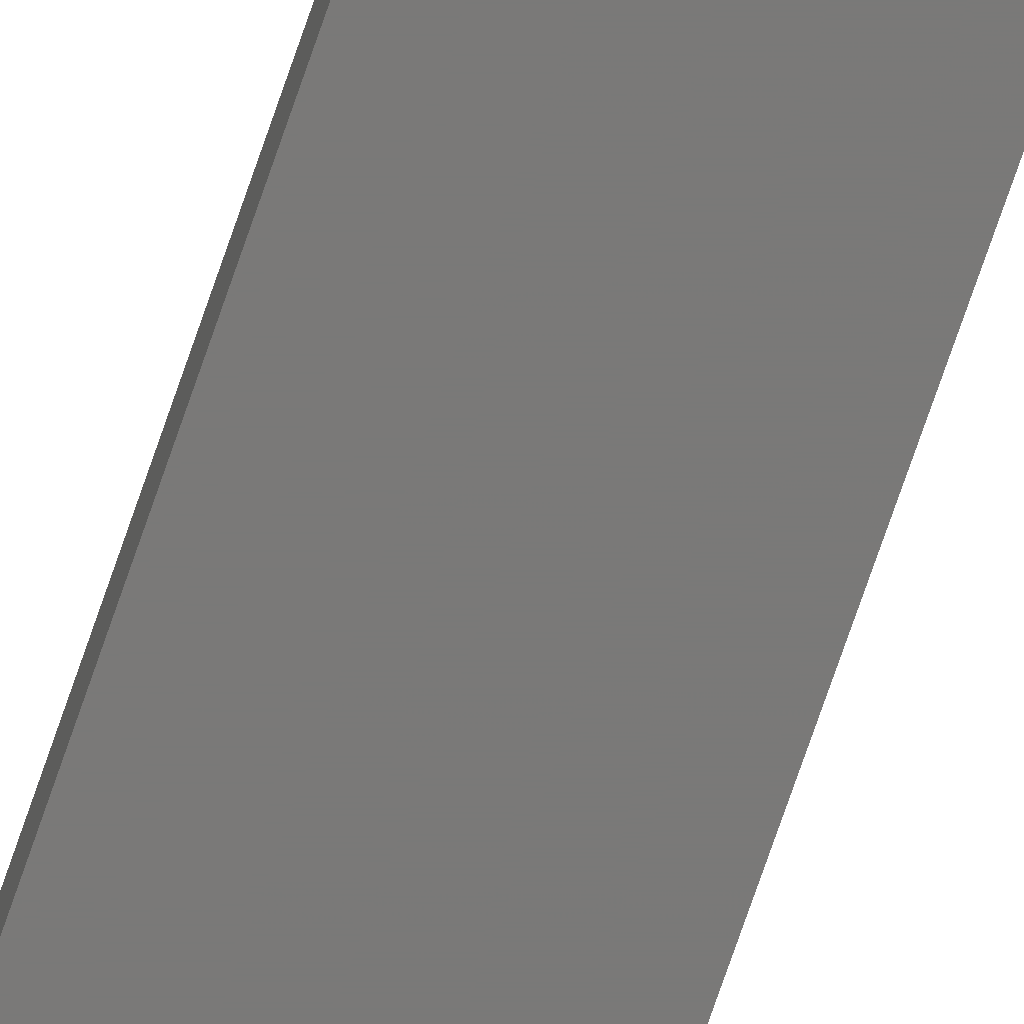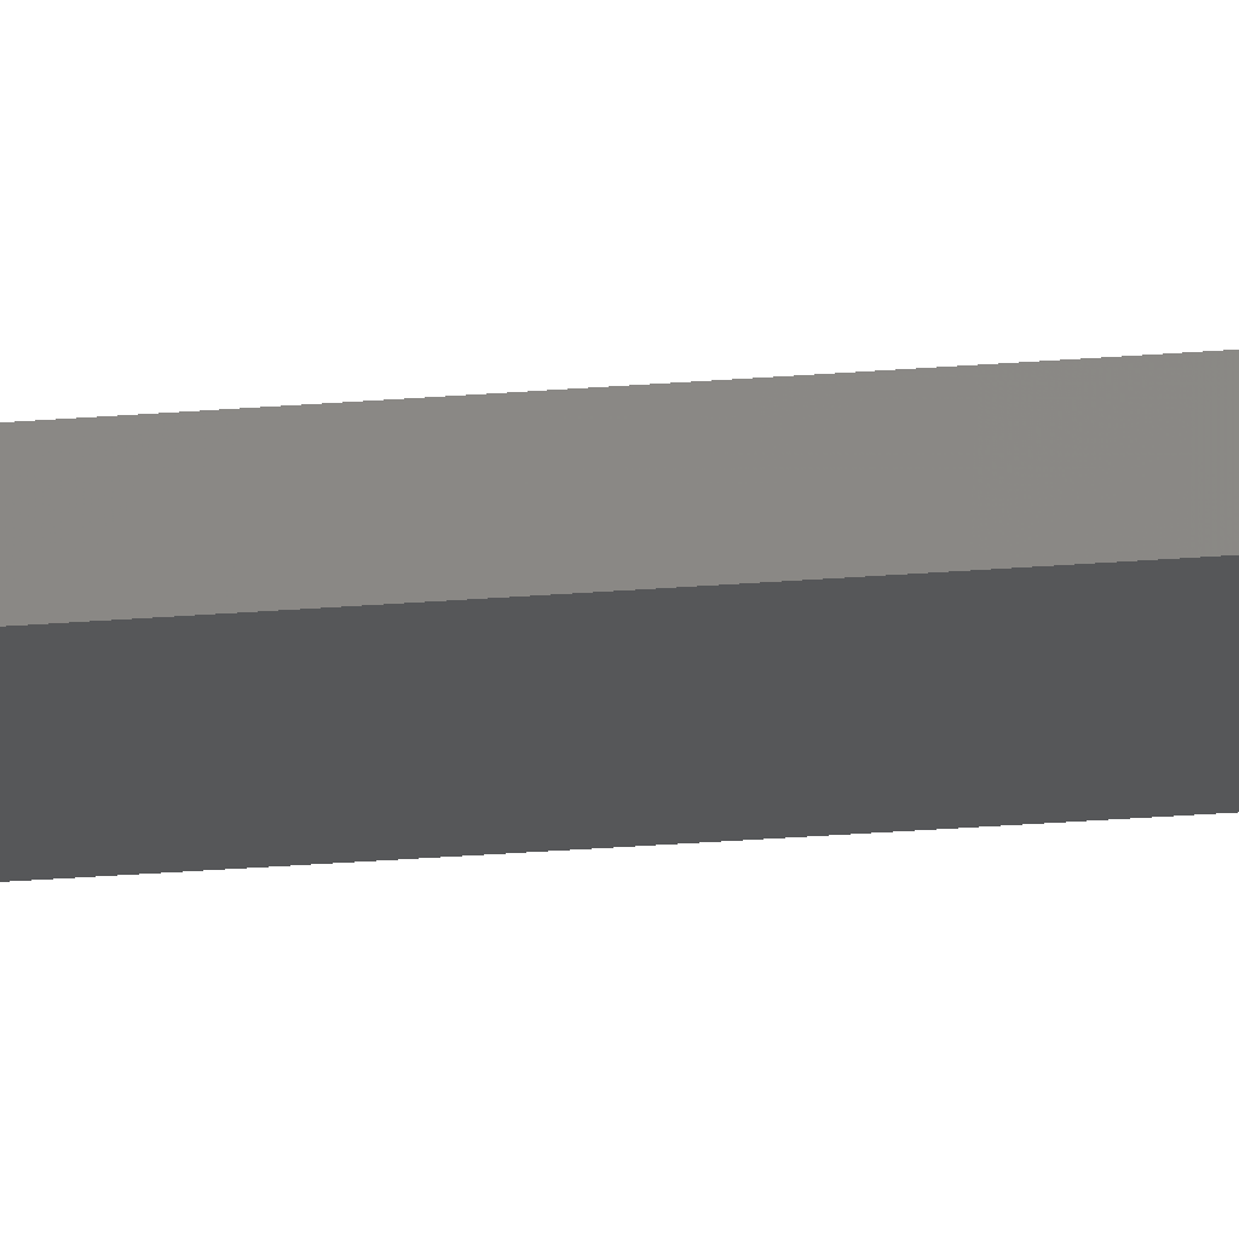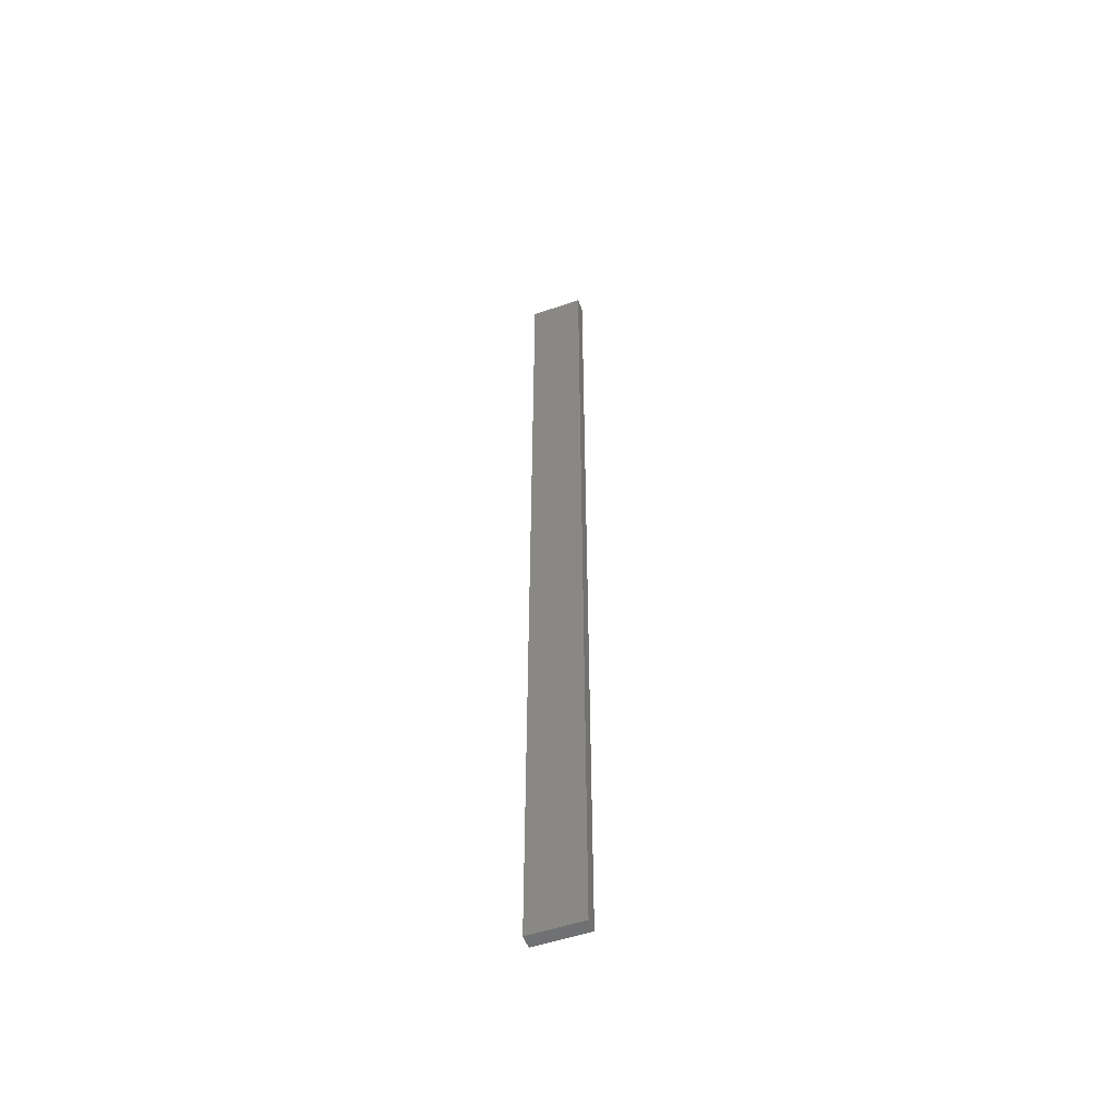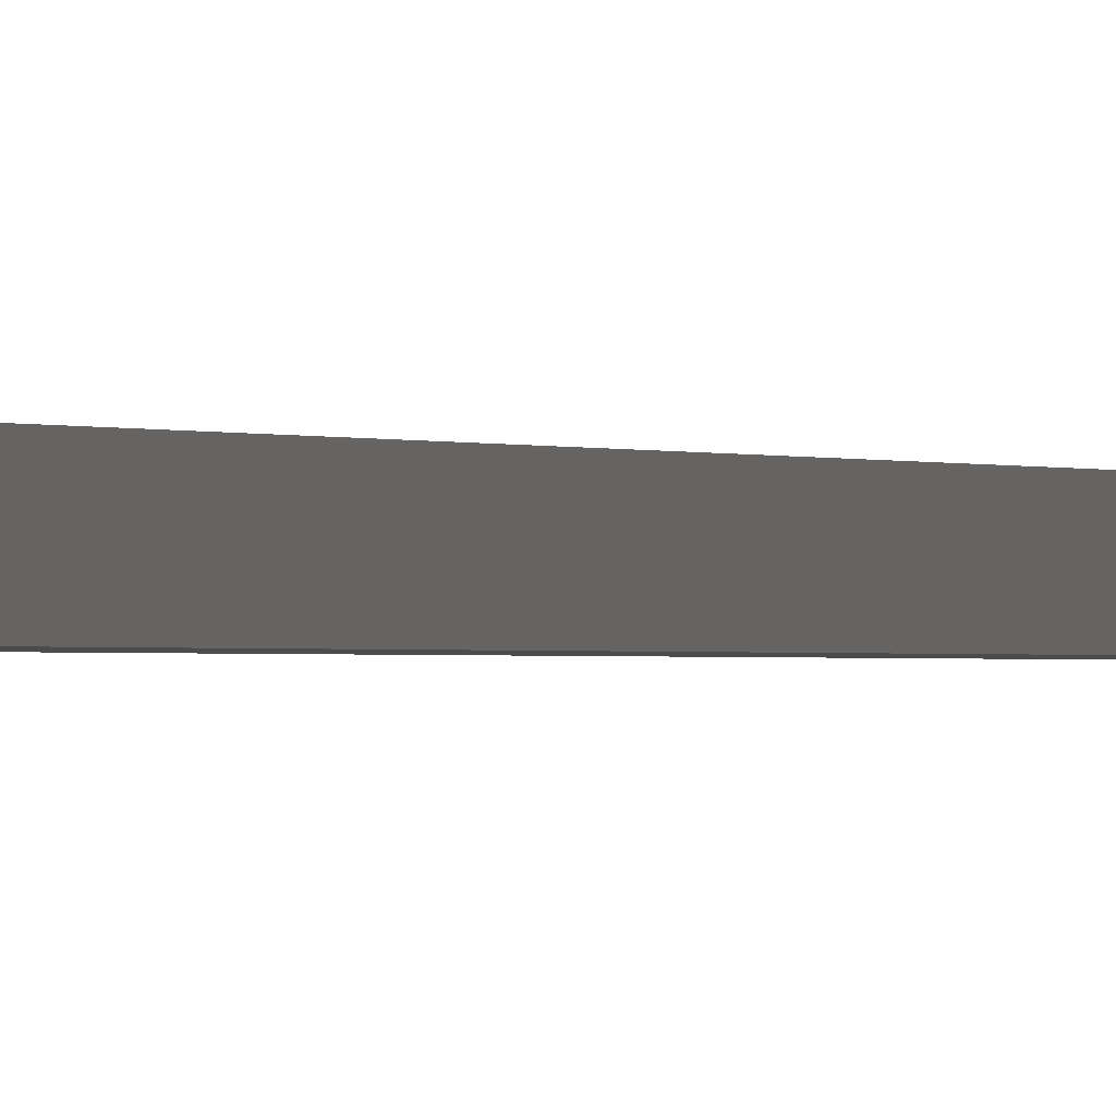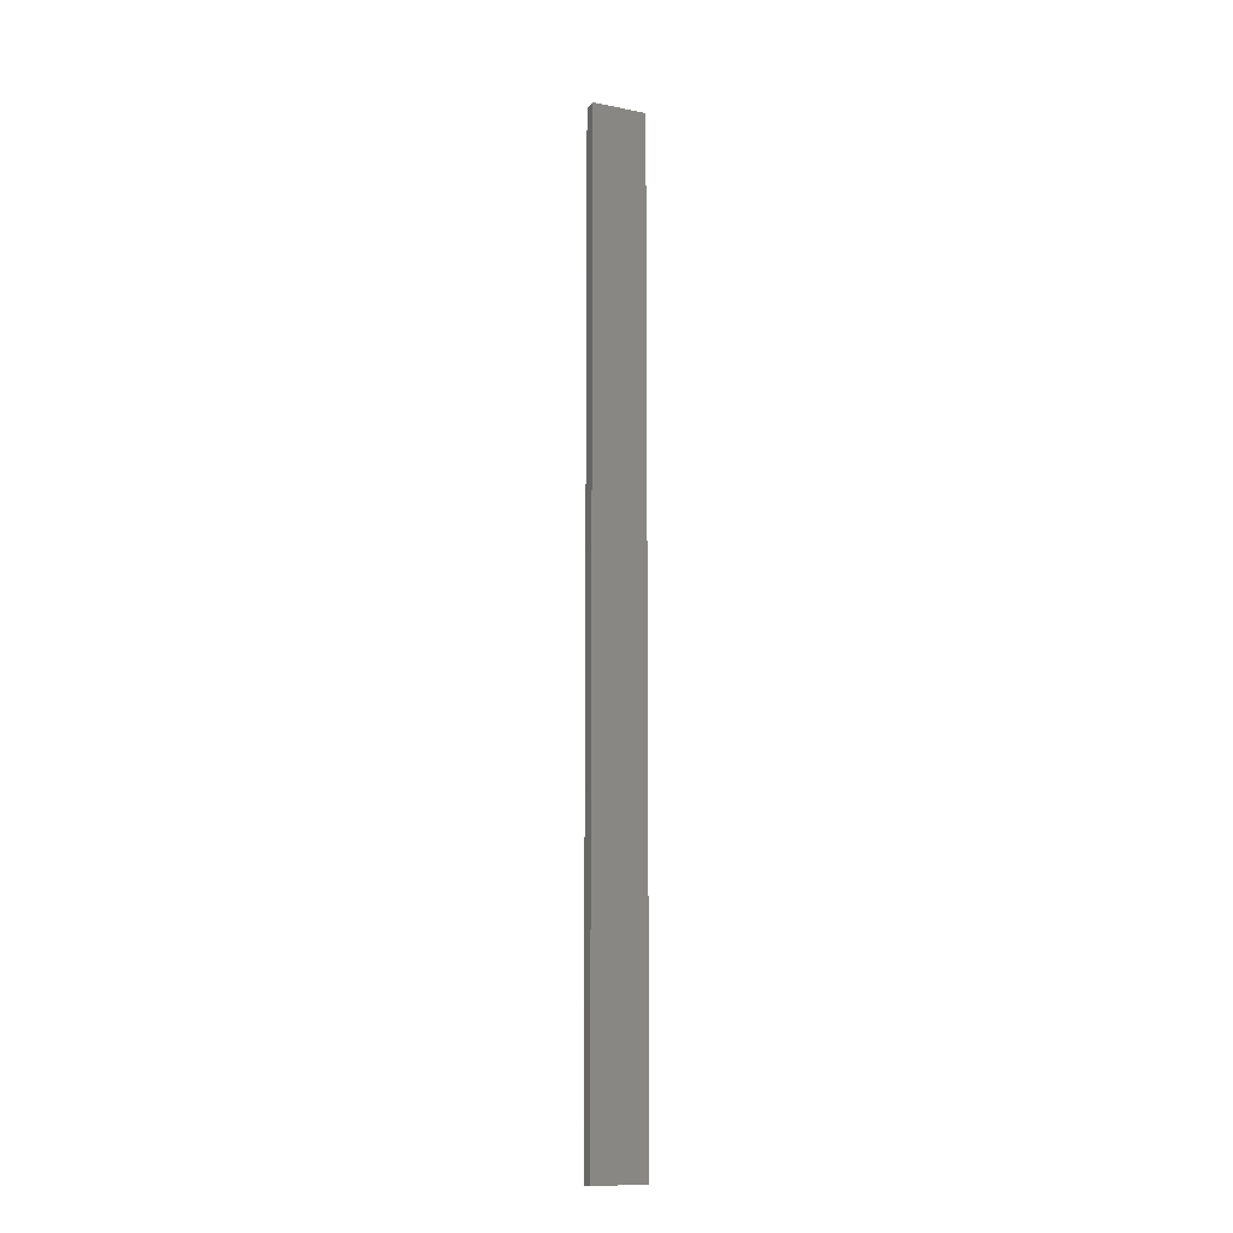
<metadata>
{"format":"stl","ext":"stl","renderer":"f3d","projection":"perspective","resolution":1024,"background":"white","views":[{"elev":-72.3,"azim":161.2,"up":"+Y"},{"elev":-17.4,"azim":-79.1,"up":"+Y"},{"elev":-53.3,"azim":20.0,"up":"+Z"},{"elev":-0.3,"azim":12.6,"up":"+Y"},{"elev":-13.1,"azim":155.8,"up":"+Z"}]}
</metadata>
<code>
# stl→obj: 16 verts, 28 faces
v -0.4446 -4.351 374.6
v -0.3779 -4.351 374.6
v -0.3779 -4.351 378.1
v -0.4446 -4.351 378.1
v -0.5112 -4.351 374.6
v -0.5112 -4.351 378.1
v -0.5779 -4.351 374.6
v -0.5779 -4.351 378.1
v -0.5778 -4.301 374.6
v -0.5778 -4.301 378.1
v -0.3779 -4.301 378.1
v -0.4445 -4.301 374.6
v -0.4445 -4.301 378.1
v -0.3779 -4.301 374.6
v -0.5112 -4.301 374.6
v -0.5112 -4.301 378.1
f 1 2 3
f 1 3 4
f 5 4 6
f 5 1 4
f 7 6 8
f 7 5 6
f 9 7 8
f 9 8 10
f 11 12 13
f 14 12 11
f 13 15 16
f 12 15 13
f 16 9 10
f 15 9 16
f 2 14 11
f 2 11 3
f 9 15 7
f 15 5 7
f 12 1 15
f 15 1 5
f 14 2 12
f 12 2 1
f 16 10 8
f 6 16 8
f 4 13 16
f 4 16 6
f 3 11 13
f 3 13 4

</code>
